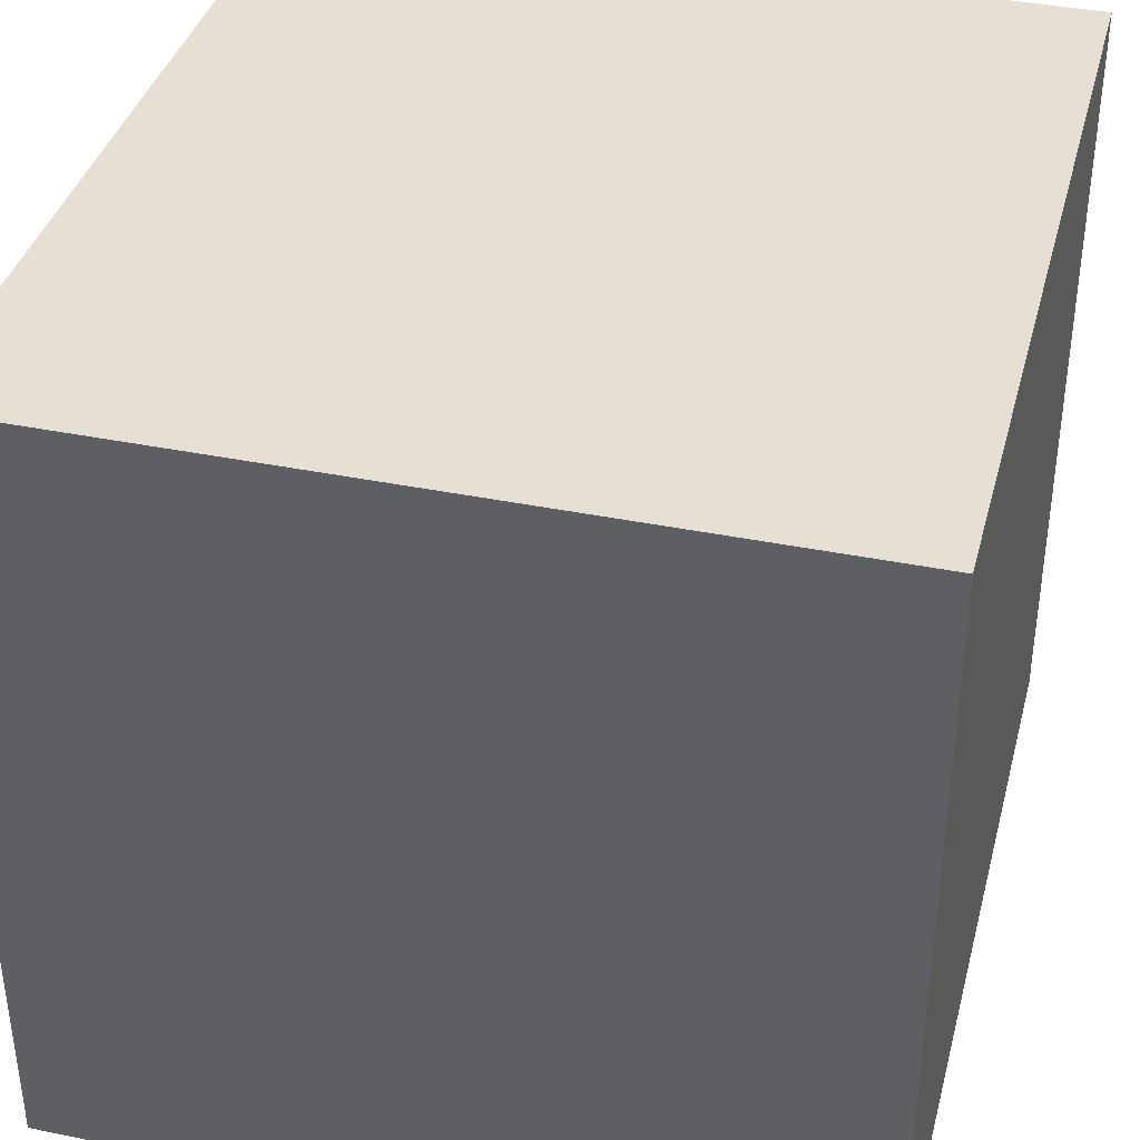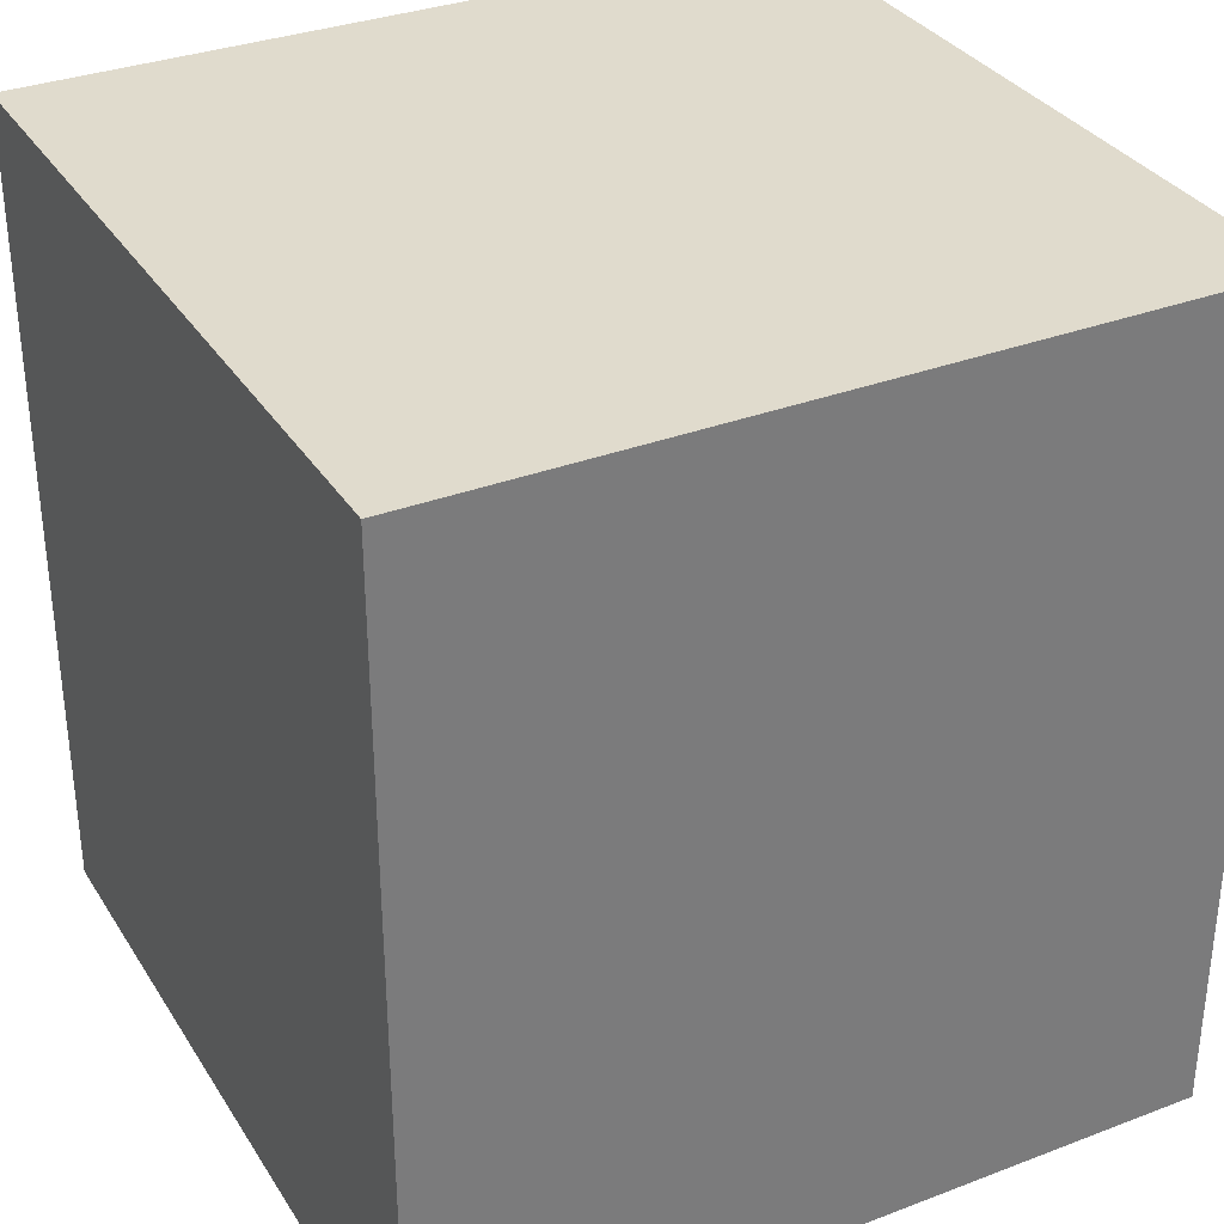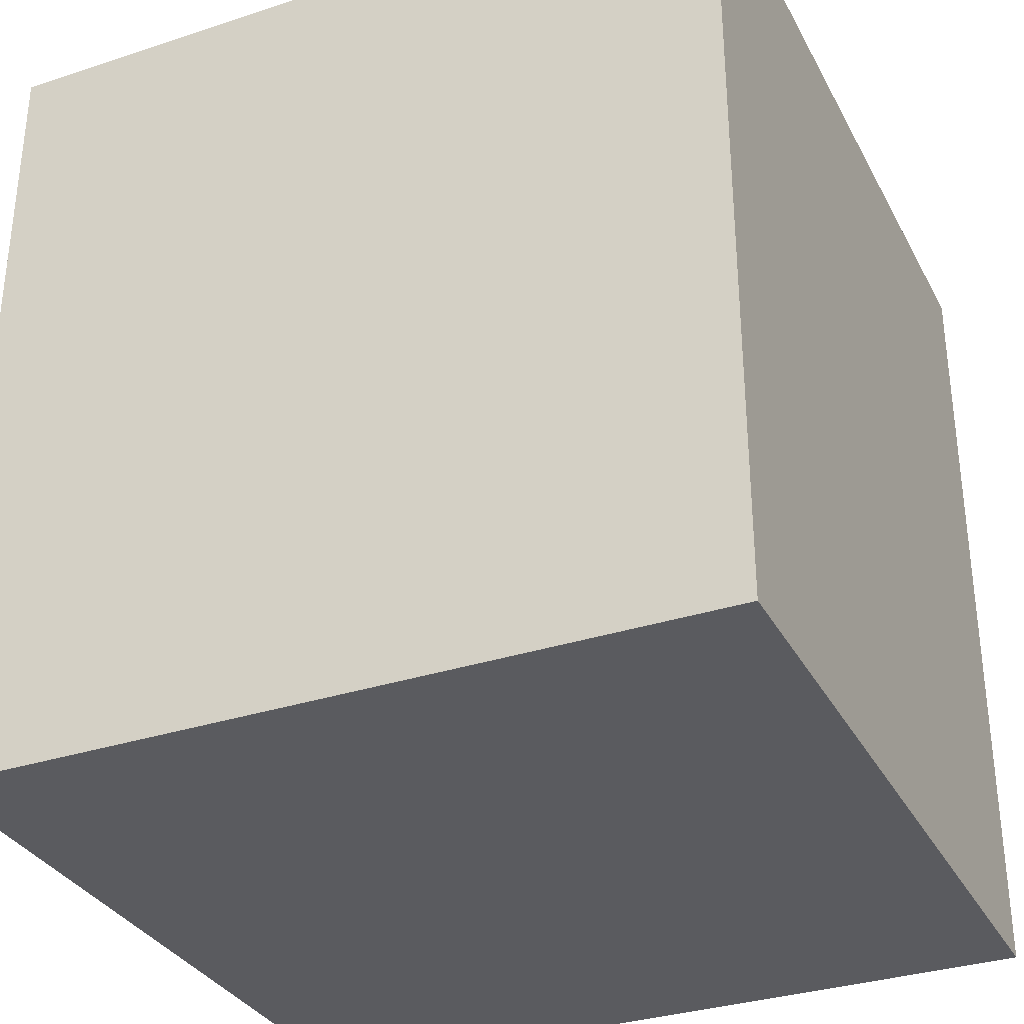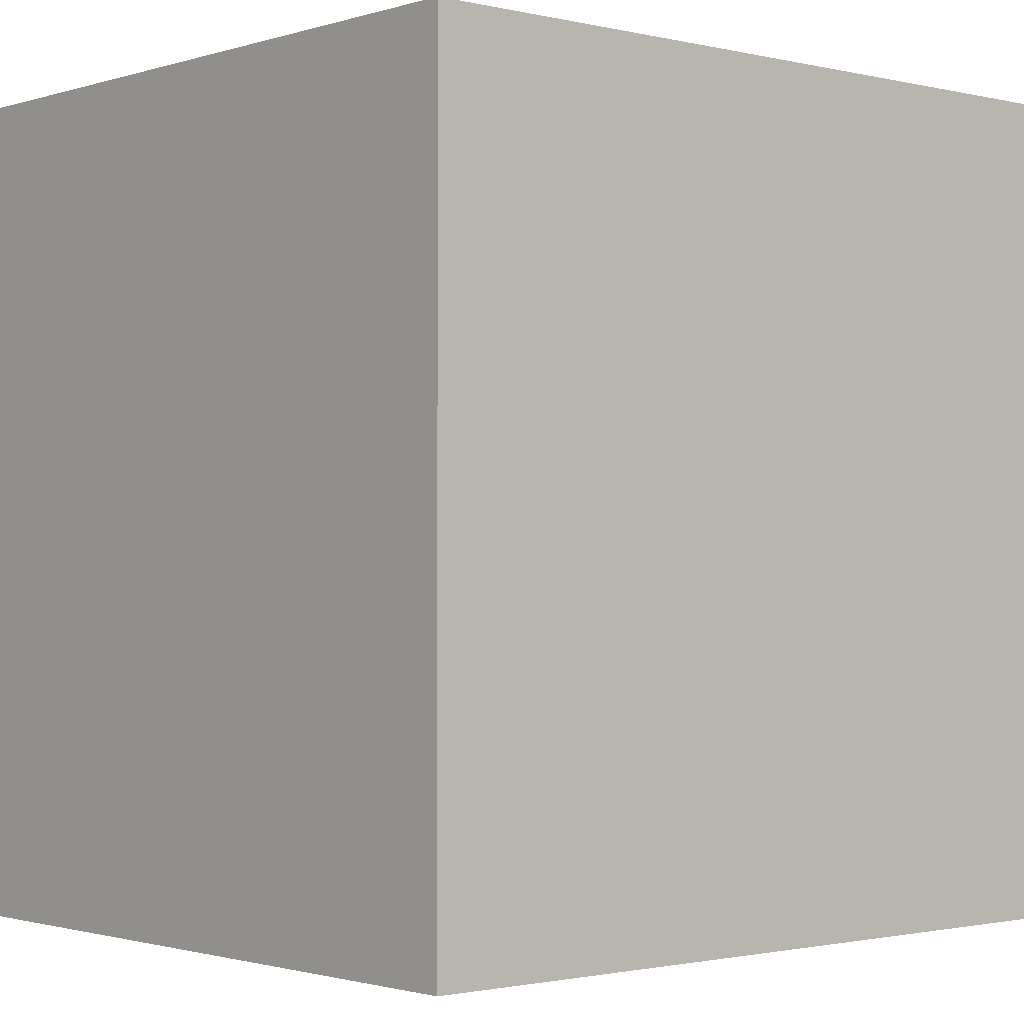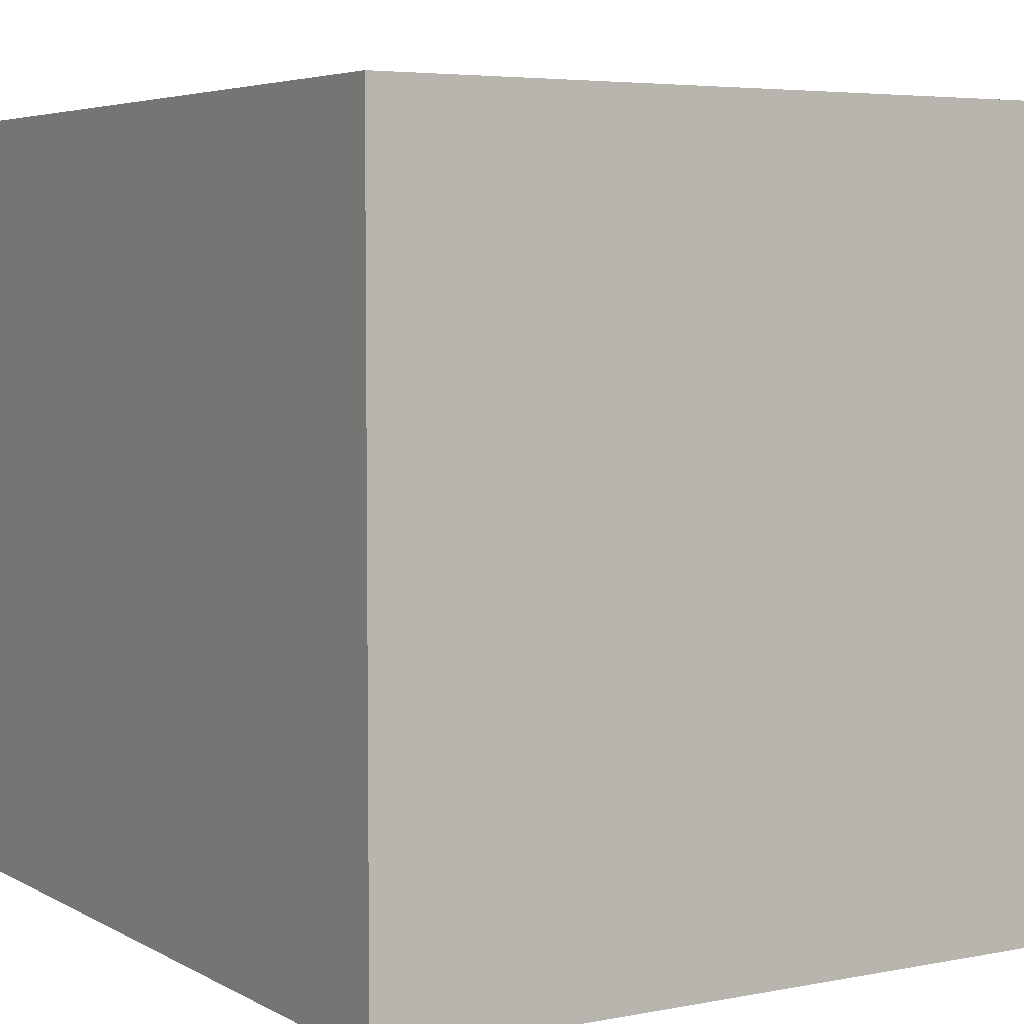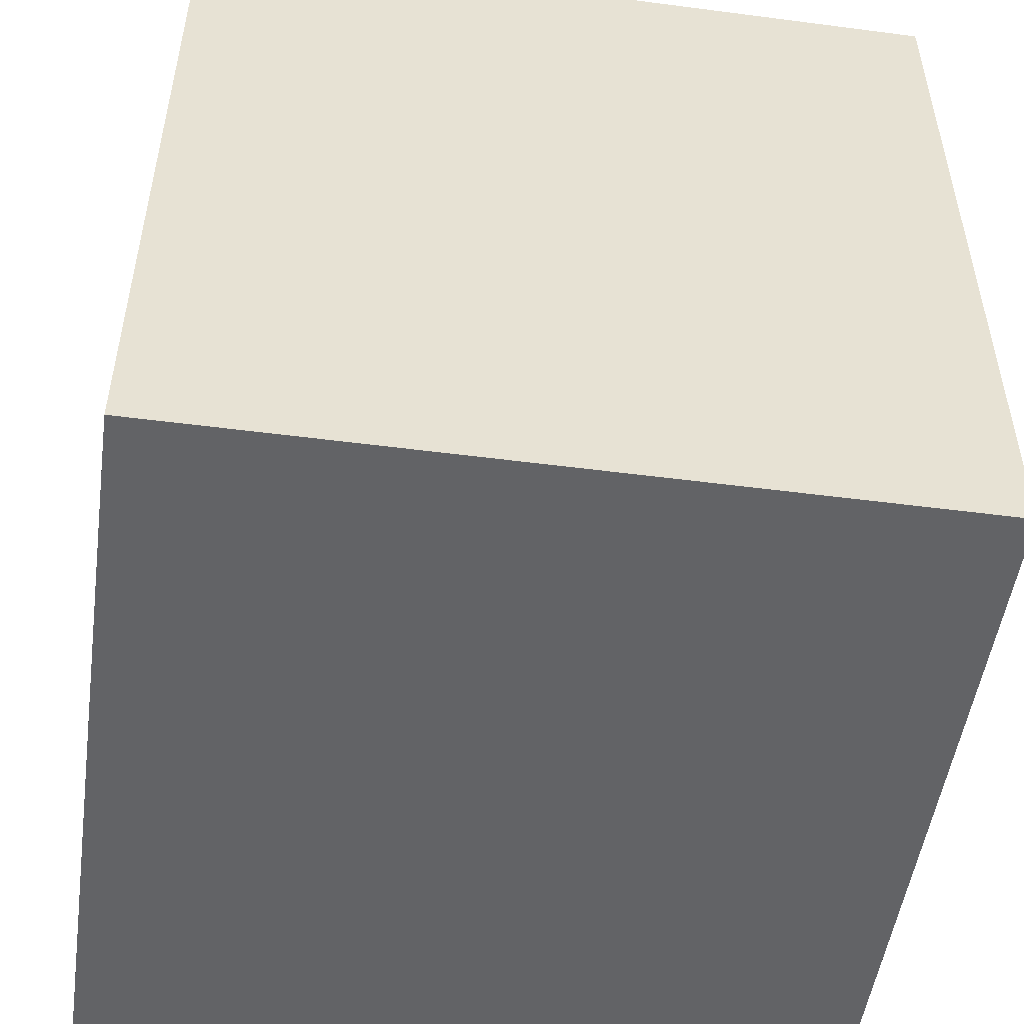
<metadata>
{"format":"obj","ext":"obj","renderer":"f3d","projection":"perspective","resolution":1024,"background":"white","views":[{"elev":38.1,"azim":14.5,"up":"+Z"},{"elev":33.2,"azim":-27.6,"up":"+Y"},{"elev":-32.9,"azim":114.4,"up":"+Y"},{"elev":-1.4,"azim":48.9,"up":"+Z"},{"elev":4.9,"azim":-31.6,"up":"+Z"},{"elev":-50.9,"azim":171.9,"up":"+Y"}]}
</metadata>
<code>
o Cube.004_Cube.023
v -1.666 -1.783 1.666
v -1.666 1.783 1.666
v -1.666 -1.783 -1.666
v -1.666 1.783 -1.666
v 1.666 -1.783 1.666
v 1.666 1.783 1.666
v 1.666 -1.783 -1.666
v 1.666 1.783 -1.666
f 4 3 1
f 8 7 3
f 6 5 7
f 2 1 5
f 3 7 5
f 8 4 2
f 2 4 1
f 4 8 3
f 8 6 7
f 6 2 5
f 1 3 5
f 6 8 2

</code>
